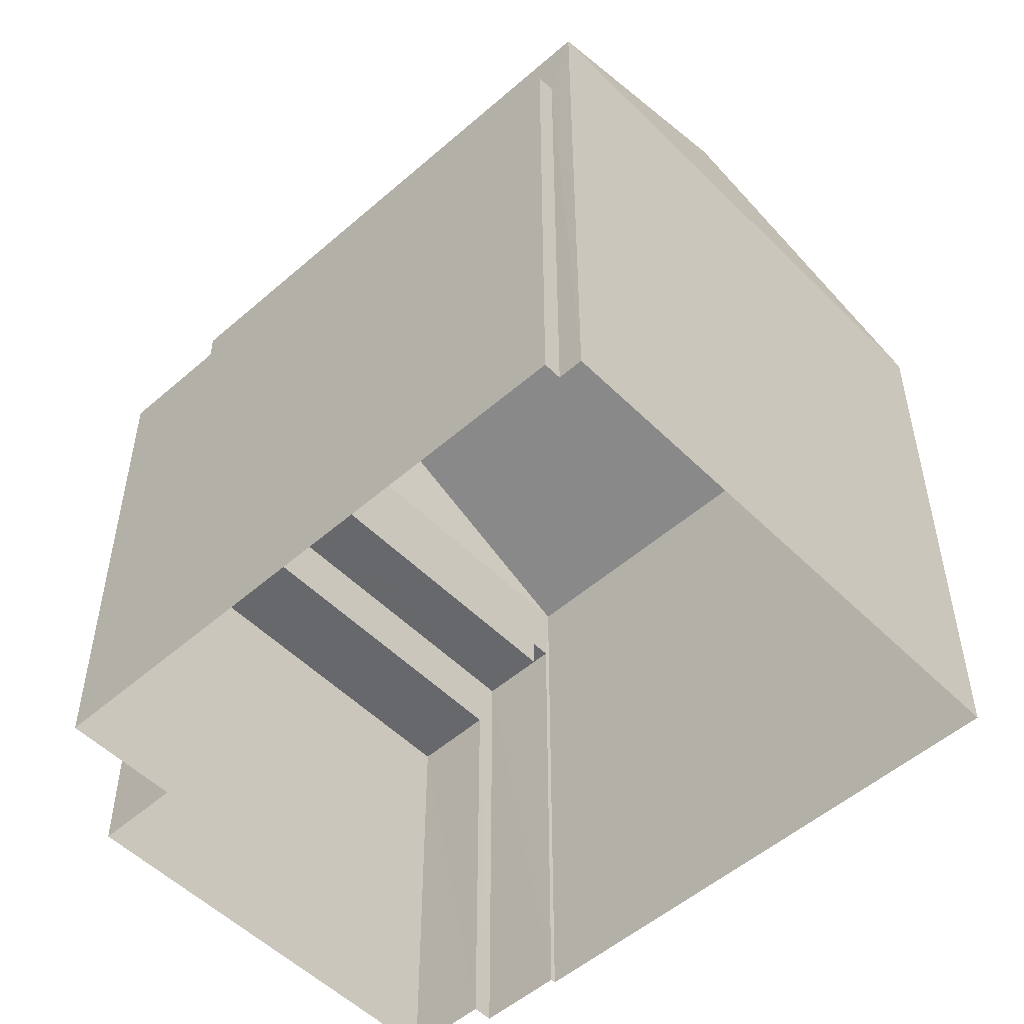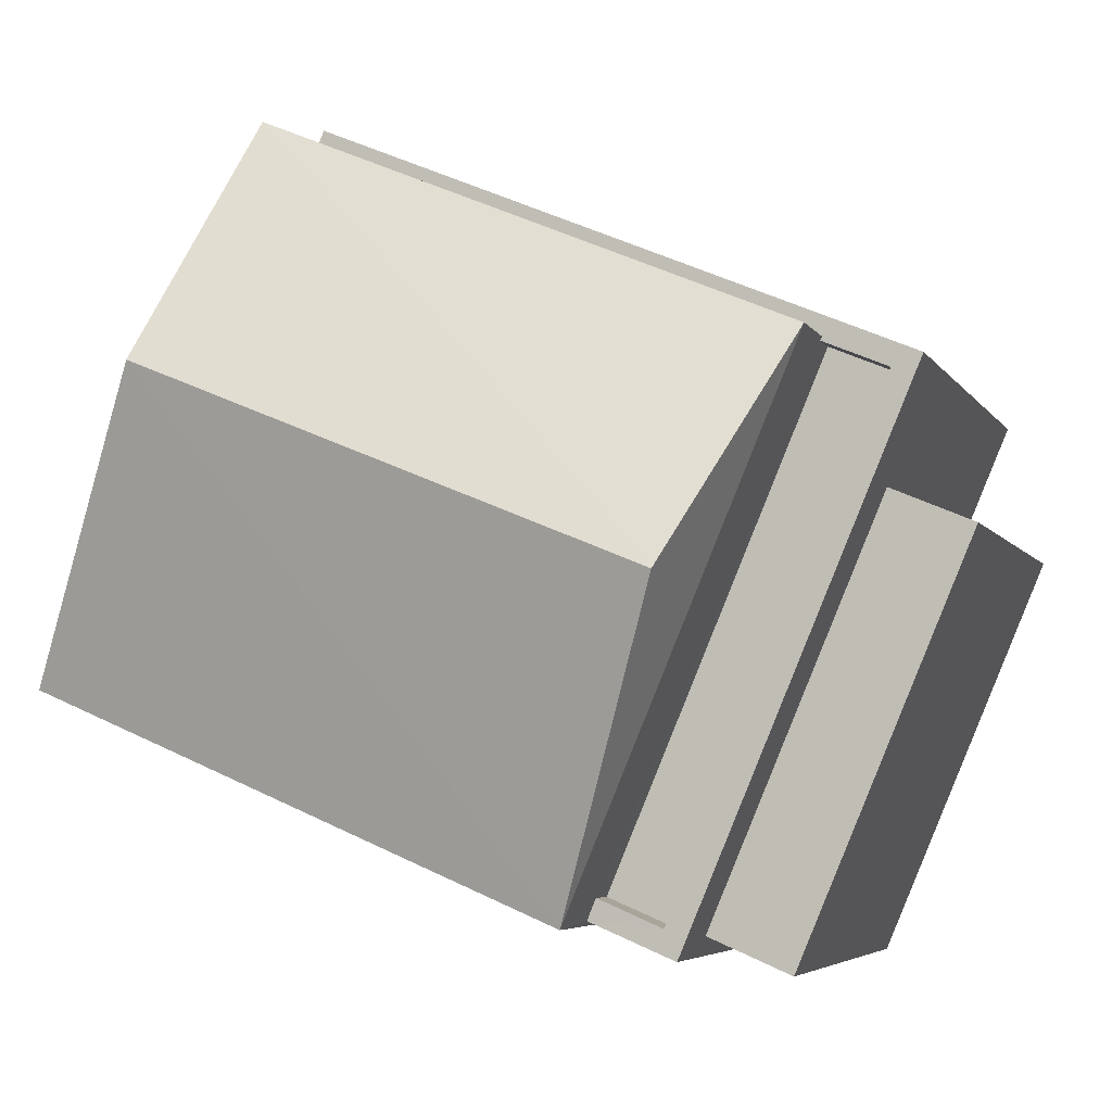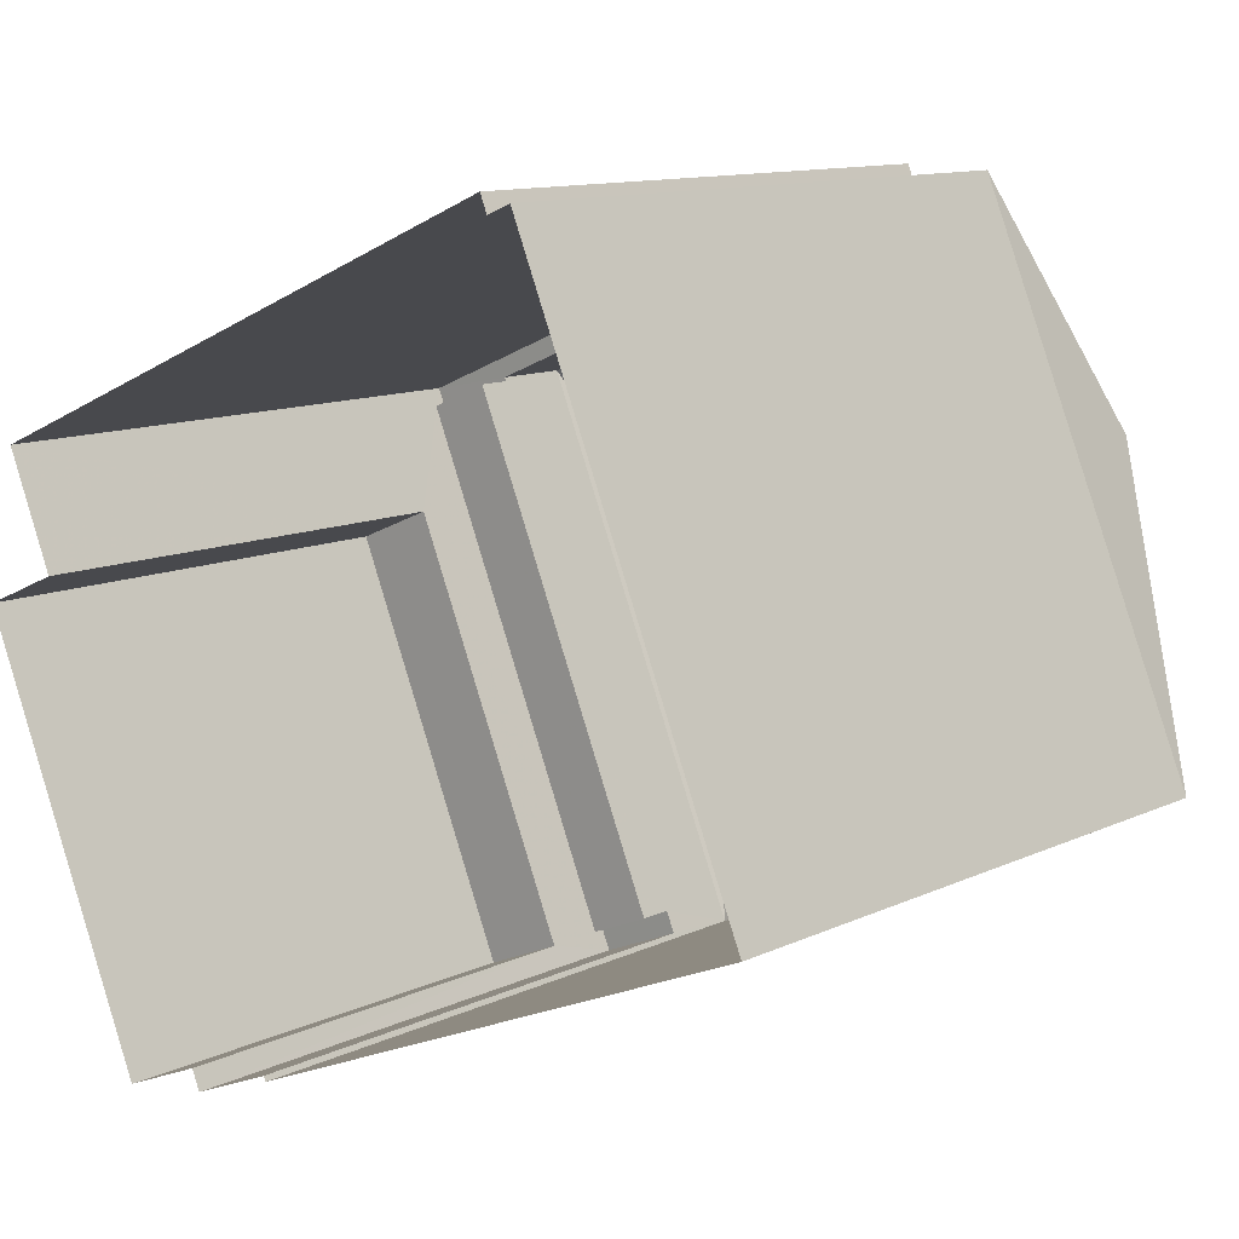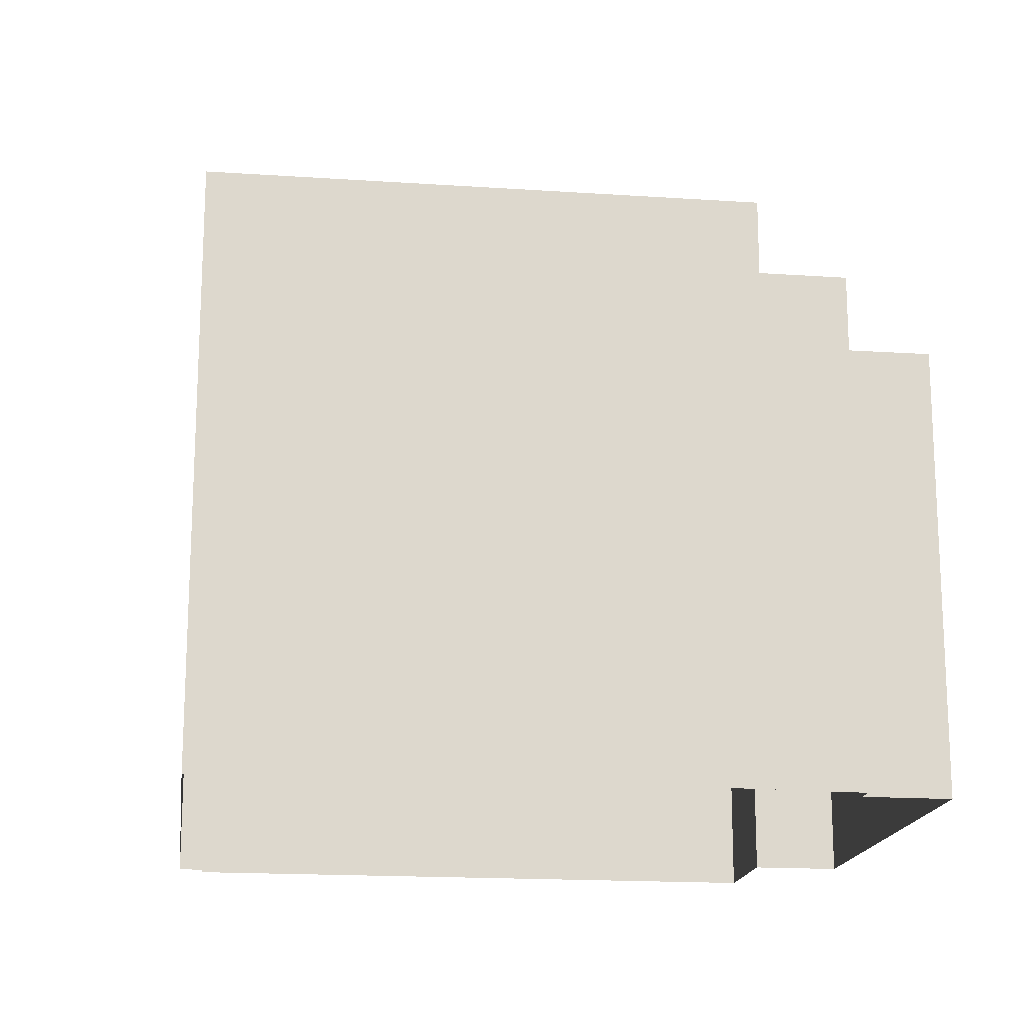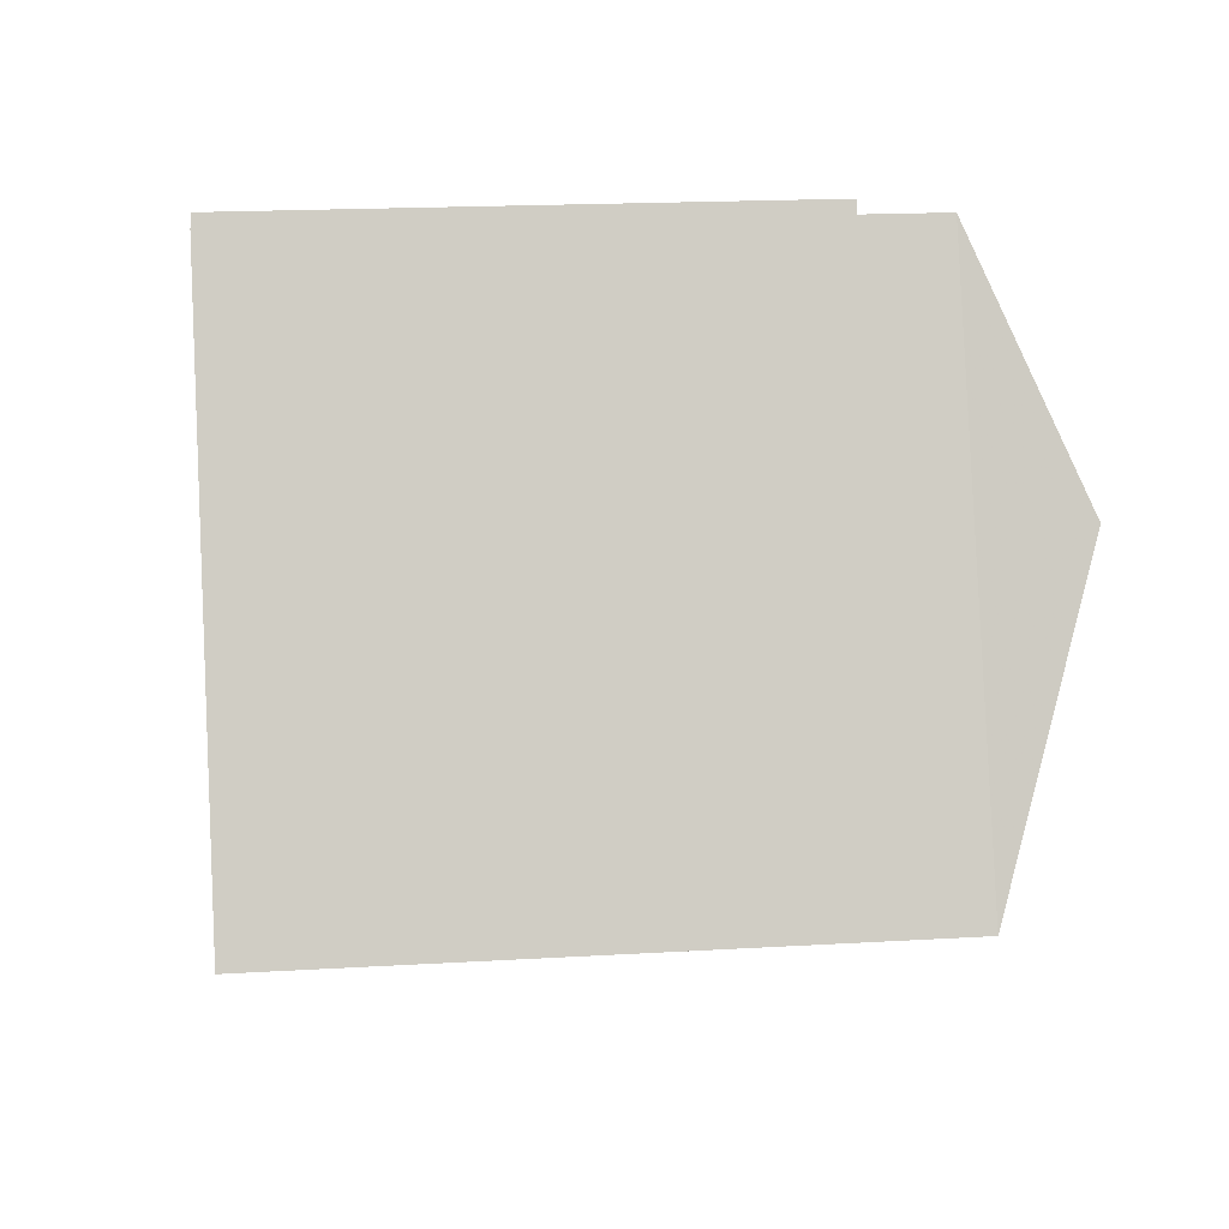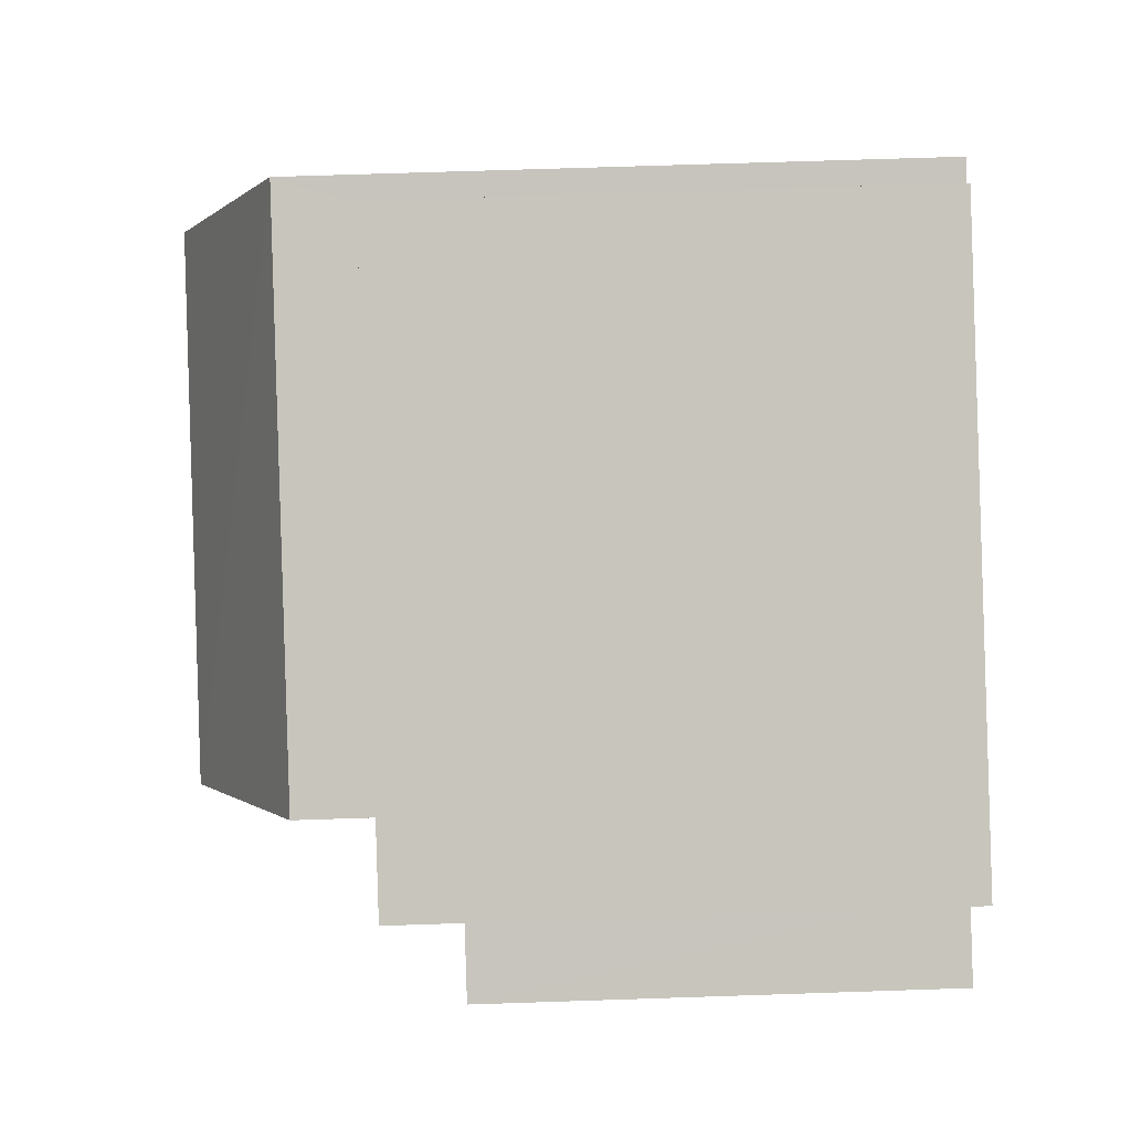
<metadata>
{"format":"obj","ext":"obj","renderer":"f3d","projection":"perspective","resolution":1024,"background":"white","views":[{"elev":-52.3,"azim":-159.7,"up":"+Z"},{"elev":-5.1,"azim":17.5,"up":"+Y"},{"elev":11.6,"azim":-138.4,"up":"+Y"},{"elev":-17.1,"azim":-30.5,"up":"+Z"},{"elev":17.5,"azim":-96.8,"up":"+Y"},{"elev":67.2,"azim":88.1,"up":"+Y"}]}
</metadata>
<code>
v -6882 -3.723e+04 2.739
v -6881 -3.723e+04 2.739
v -6881 -3.723e+04 8.871
v -6882 -3.723e+04 8.871
v -6880 -3.722e+04 2.739
v -6879 -3.722e+04 8.871
v -6879 -3.722e+04 2.739
v -6880 -3.722e+04 8.872
v -6879 -3.722e+04 2.739
v -6882 -3.723e+04 2.739
v -6879 -3.722e+04 9.812
v -6882 -3.723e+04 9.811
v -6887 -3.722e+04 2.742
v -6887 -3.722e+04 9.815
v -6883 -3.723e+04 2.74
v -6883 -3.723e+04 9.812
v -6887 -3.722e+04 2.742
v -6887 -3.722e+04 9.815
v -6880 -3.722e+04 9.362
v -6880 -3.722e+04 9.362
v -6880 -3.722e+04 9.812
v -6880 -3.722e+04 9.812
v -6882 -3.723e+04 9.811
v -6882 -3.723e+04 9.361
v -6883 -3.723e+04 9.362
v -6883 -3.723e+04 9.812
v -6883 -3.723e+04 2.74
v -6883 -3.723e+04 10.82
v -6880 -3.722e+04 9.812
v -6880 -3.722e+04 10.82
v -6890 -3.722e+04 2.742
v -6890 -3.722e+04 10.82
v -6887 -3.722e+04 10.82
v -6887 -3.722e+04 2.743
v -6882 -3.722e+04 12.24
v -6888 -3.722e+04 12.24
f 27 31 15
f 31 34 17
f 1 10 15
f 2 1 5
f 2 5 7
f 9 17 13
f 5 17 9
f 15 31 17
f 5 1 15
f 5 15 17
f 1 2 3
f 4 1 3
f 5 6 7
f 5 8 6
f 3 2 7
f 6 3 7
f 9 8 5
f 4 10 1
f 11 8 9
f 12 4 8
f 4 12 10
f 12 8 11
f 11 9 13
f 14 11 13
f 12 15 10
f 12 16 15
f 17 14 13
f 17 18 14
f 19 20 21
f 22 19 21
f 23 20 24
f 23 21 20
f 25 23 24
f 25 26 23
f 25 19 26
f 27 15 16
f 27 16 28
f 22 29 30
f 19 22 26
f 16 26 28
f 28 26 30
f 26 22 30
f 28 31 27
f 28 32 31
f 32 33 34
f 31 32 34
f 30 18 33
f 33 18 34
f 30 29 18
f 34 18 17
f 8 3 6
f 8 4 3
f 12 23 16
f 12 11 21
f 16 23 26
f 29 14 18
f 29 11 14
f 22 21 29
f 23 12 21
f 21 11 29
f 19 24 20
f 19 25 24
f 33 35 30
f 36 35 33
f 35 36 28
f 28 36 32
f 36 33 32
f 35 28 30

</code>
